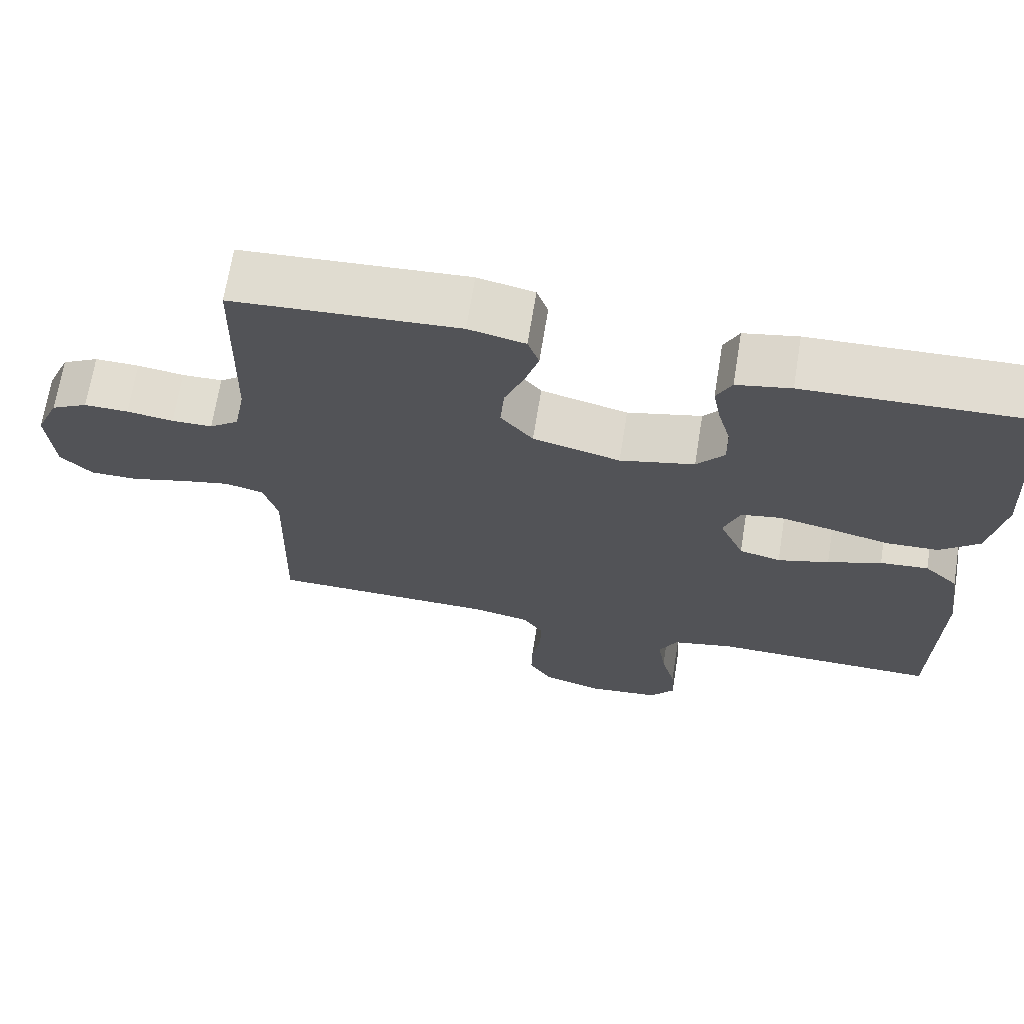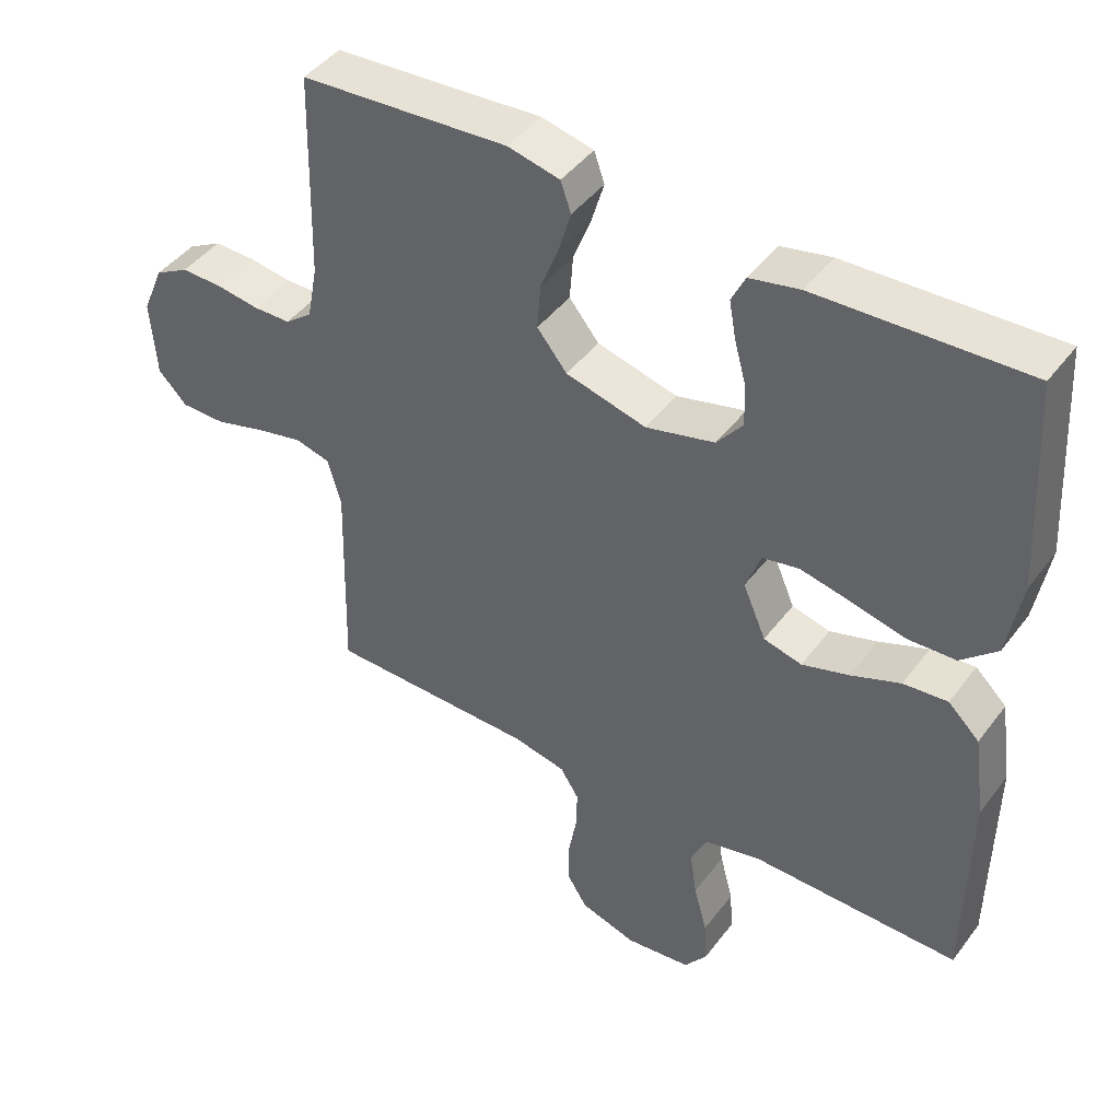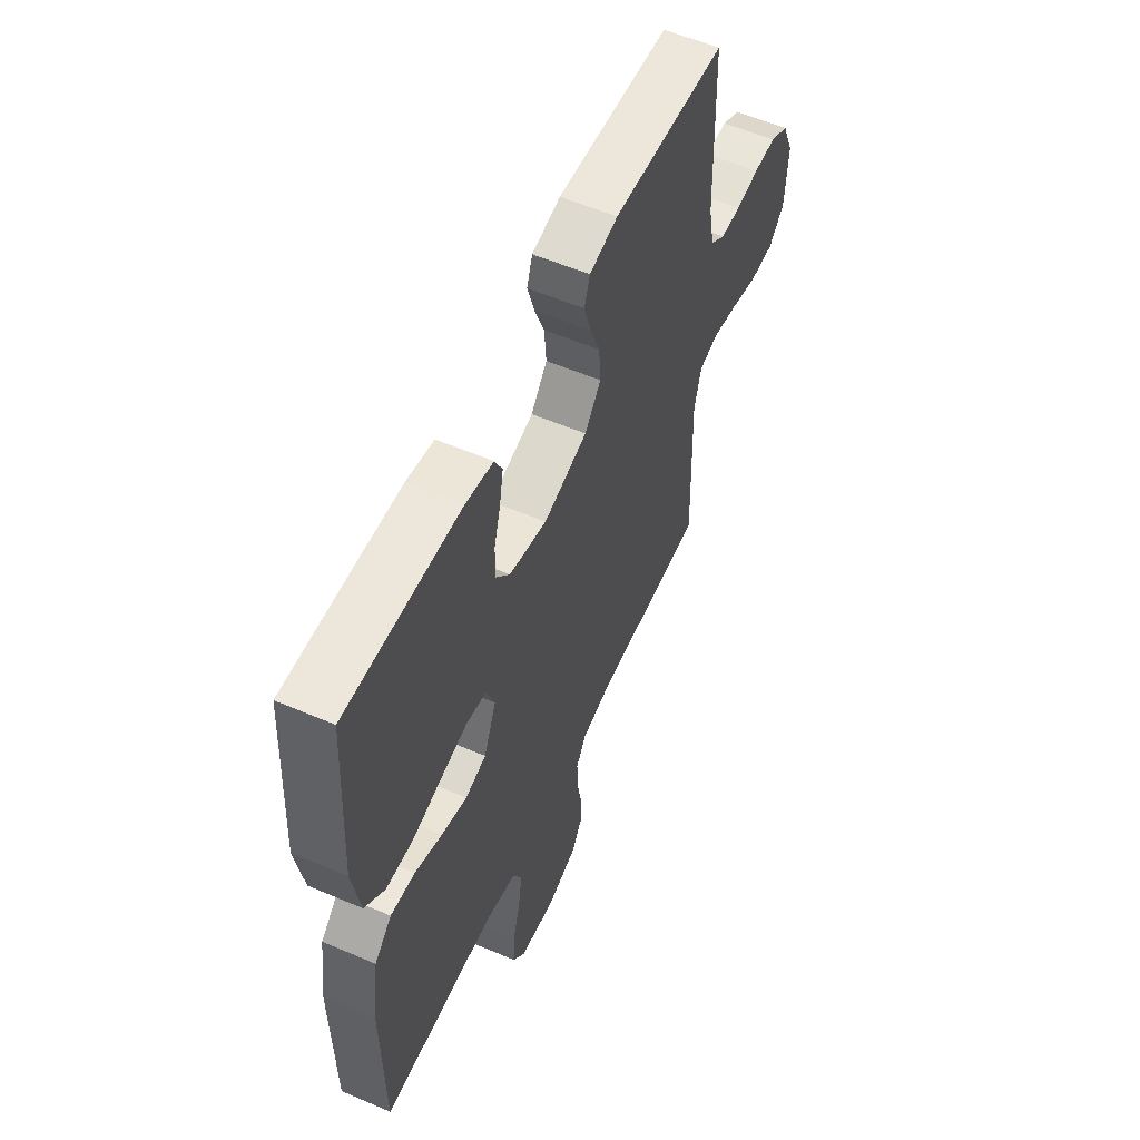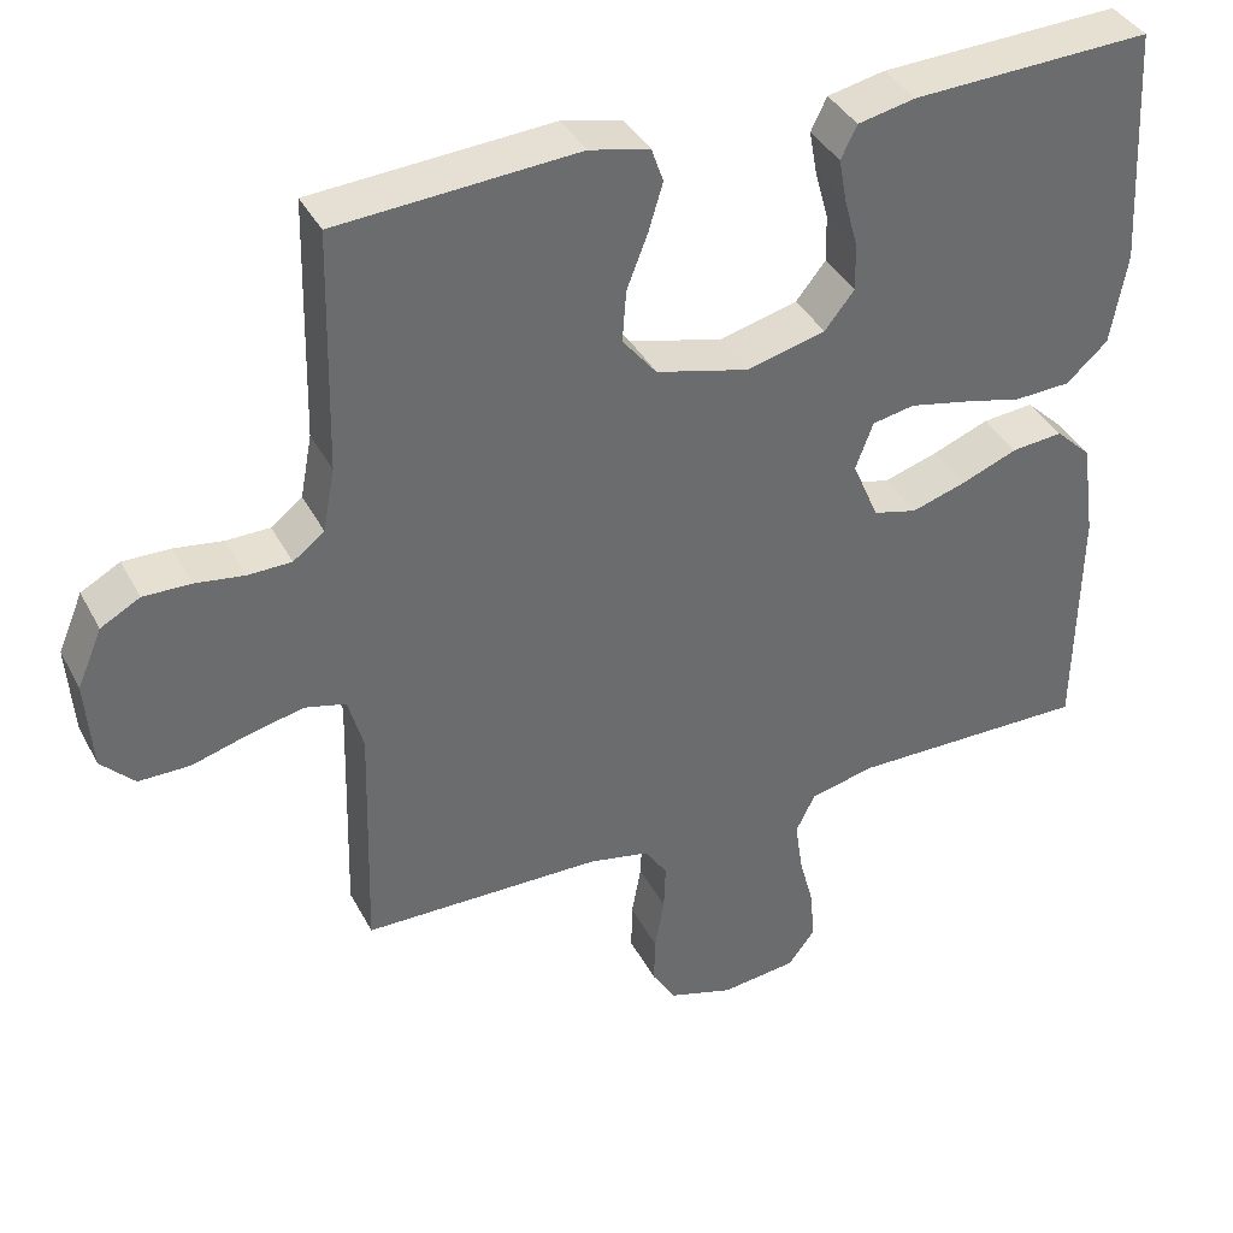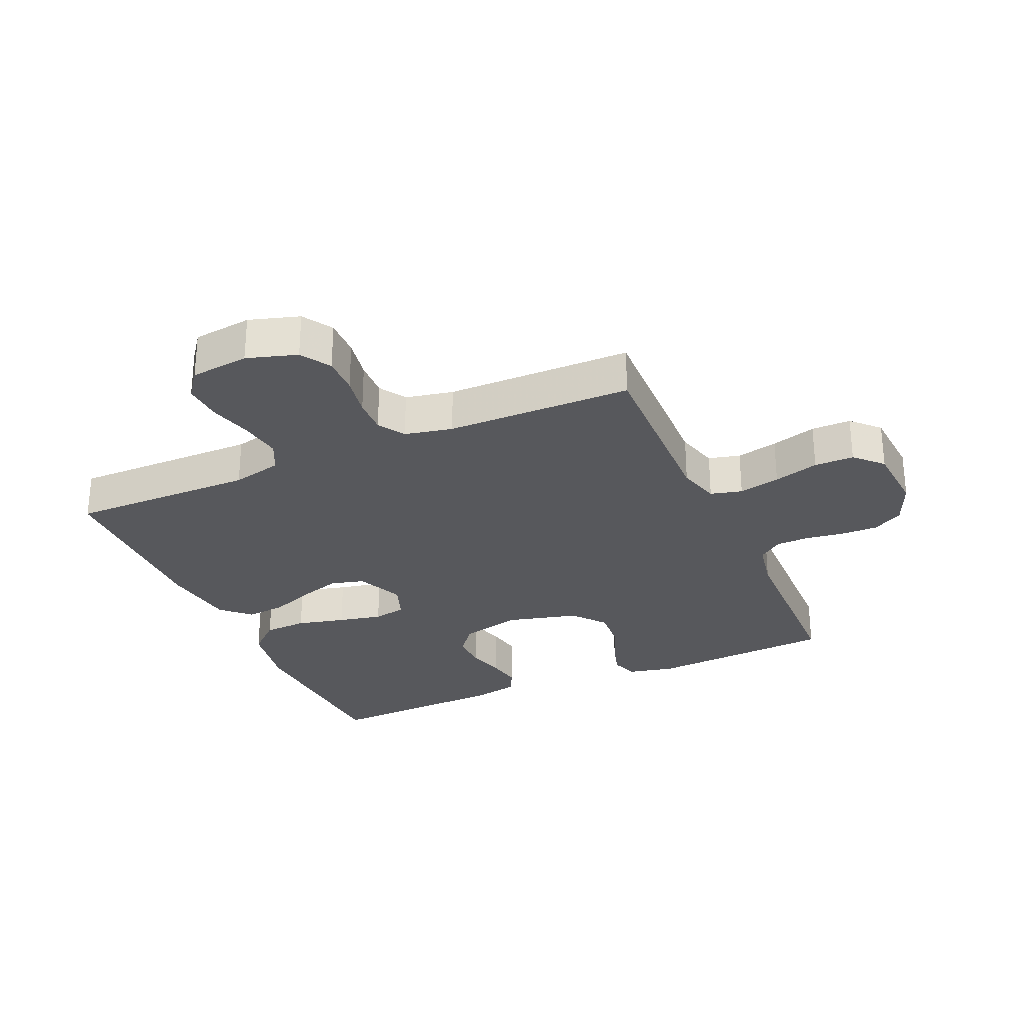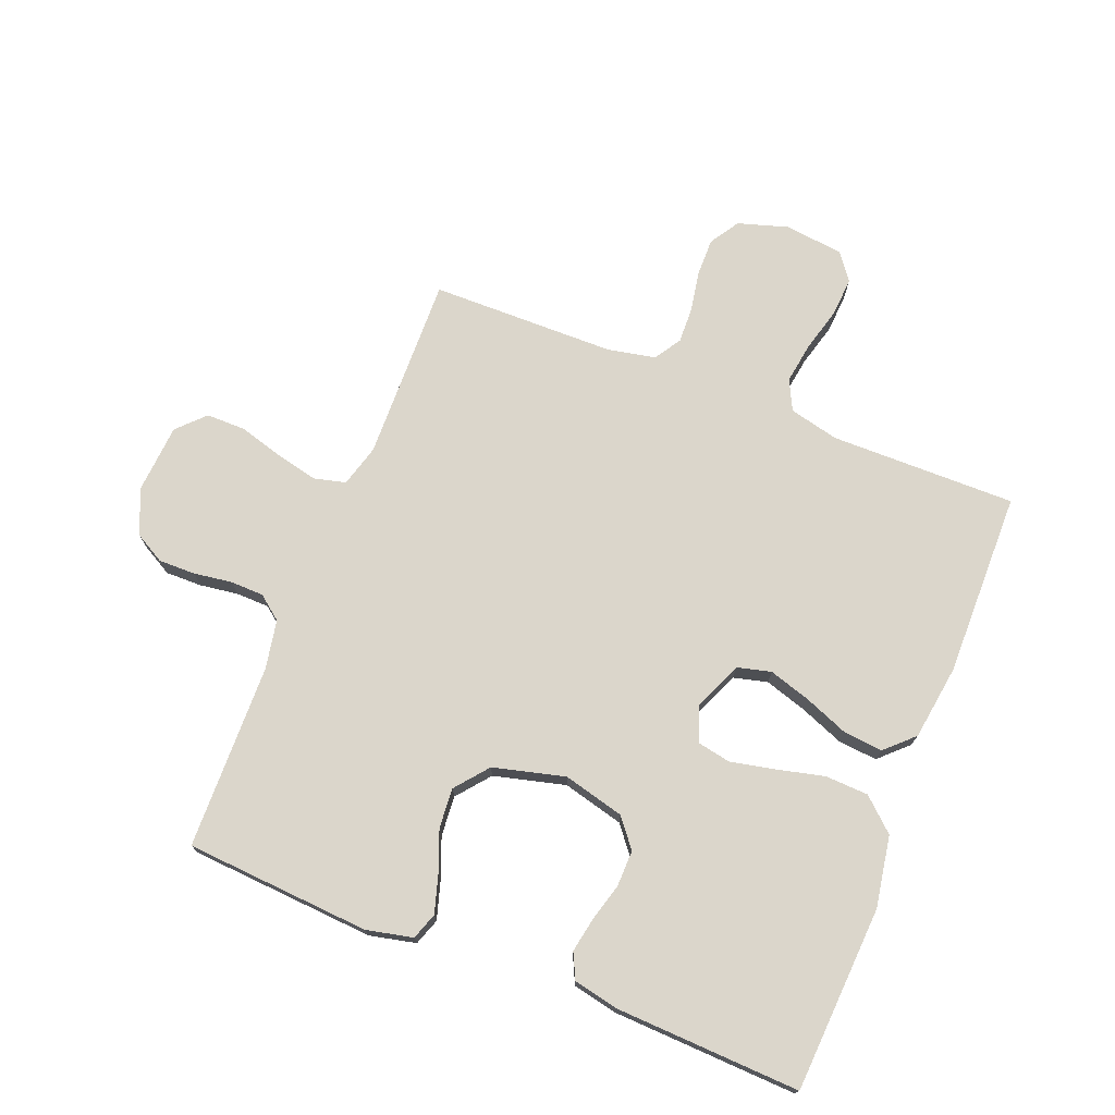
<metadata>
{"format":"obj","ext":"obj","renderer":"f3d","projection":"perspective","resolution":1024,"background":"white","views":[{"elev":68.6,"azim":9.2,"up":"+Z"},{"elev":44.3,"azim":34.3,"up":"+Z"},{"elev":56.9,"azim":114.0,"up":"+Z"},{"elev":38.4,"azim":-25.3,"up":"+Z"},{"elev":-28.6,"azim":-156.2,"up":"+Y"},{"elev":73.5,"azim":21.7,"up":"+Y"}]}
</metadata>
<code>
v 0.5 0.07 -0.5
v 0.2 0.07 -0.497
v 0.119 0.07 -0.516
v 0.095 0.07 -0.565
v 0.105 0.07 -0.632
v 0.124 0.07 -0.703
v 0.128 0.07 -0.766
v 0.095 0.07 -0.81
v 0 0.07 -0.821
v -0.081 0.07 -0.796
v -0.111 0.07 -0.748
v -0.11 0.07 -0.687
v -0.098 0.07 -0.621
v -0.096 0.07 -0.563
v -0.123 0.07 -0.52
v -0.2 0.07 -0.504
v -0.5 0.07 -0.5
v -0.492 0.07 -0.2
v -0.511 0.07 -0.132
v -0.562 0.07 -0.119
v -0.629 0.07 -0.134
v -0.702 0.07 -0.155
v -0.766 0.07 -0.155
v -0.808 0.07 -0.112
v -0.816 0.07 0
v -0.785 0.07 0.073
v -0.736 0.07 0.1
v -0.677 0.07 0.099
v -0.615 0.07 0.09
v -0.561 0.07 0.091
v -0.522 0.07 0.121
v -0.507 0.07 0.2
v -0.5 0.07 0.5
v -0.2 0.07 0.52
v -0.125 0.07 0.503
v -0.11 0.07 0.46
v -0.128 0.07 0.4
v -0.154 0.07 0.333
v -0.159 0.07 0.268
v -0.116 0.07 0.215
v 0 0.07 0.185
v 0.099 0.07 0.21
v 0.136 0.07 0.256
v 0.135 0.07 0.315
v 0.118 0.07 0.377
v 0.108 0.07 0.432
v 0.128 0.07 0.473
v 0.2 0.07 0.488
v 0.5 0.07 0.5
v 0.517 0.07 0.2
v 0.497 0.07 0.085
v 0.445 0.07 0.038
v 0.375 0.07 0.035
v 0.297 0.07 0.054
v 0.226 0.07 0.069
v 0.173 0.07 0.059
v 0.151 0.07 0
v 0.184 0.07 -0.077
v 0.239 0.07 -0.091
v 0.307 0.07 -0.07
v 0.378 0.07 -0.042
v 0.442 0.07 -0.036
v 0.487 0.07 -0.079
v 0.504 0.07 -0.2
v 0.5 0 -0.5
v 0.2 0 -0.497
v 0.119 0 -0.516
v 0.095 0 -0.565
v 0.105 0 -0.632
v 0.124 0 -0.703
v 0.128 0 -0.766
v 0.095 0 -0.81
v 0 0 -0.821
v -0.081 0 -0.796
v -0.111 0 -0.748
v -0.11 0 -0.687
v -0.098 0 -0.621
v -0.096 0 -0.563
v -0.123 0 -0.52
v -0.2 0 -0.504
v -0.5 0 -0.5
v -0.492 0 -0.2
v -0.511 0 -0.132
v -0.562 0 -0.119
v -0.629 0 -0.134
v -0.702 0 -0.155
v -0.766 0 -0.155
v -0.808 0 -0.112
v -0.816 0 0
v -0.785 0 0.073
v -0.736 0 0.1
v -0.677 0 0.099
v -0.615 0 0.09
v -0.561 0 0.091
v -0.522 0 0.121
v -0.507 0 0.2
v -0.5 0 0.5
v -0.2 0 0.52
v -0.125 0 0.503
v -0.11 0 0.46
v -0.128 0 0.4
v -0.154 0 0.333
v -0.159 0 0.268
v -0.116 0 0.215
v 0 0 0.185
v 0.099 0 0.21
v 0.136 0 0.256
v 0.135 0 0.315
v 0.118 0 0.377
v 0.108 0 0.432
v 0.128 0 0.473
v 0.2 0 0.488
v 0.5 0 0.5
v 0.517 0 0.2
v 0.497 0 0.085
v 0.445 0 0.038
v 0.375 0 0.035
v 0.297 0 0.054
v 0.226 0 0.069
v 0.173 0 0.059
v 0.151 0 0
v 0.184 0 -0.077
v 0.239 0 -0.091
v 0.307 0 -0.07
v 0.378 0 -0.042
v 0.442 0 -0.036
v 0.487 0 -0.079
v 0.504 0 -0.2
f 63 64 1 2
f 60 61 62 63
f 59 60 63 2
f 58 59 2 3
f 57 58 3 4
f 51 52 53 54
f 51 54 55
f 50 51 55
f 49 50 55 56
f 47 48 49 56
f 44 45 46 47
f 35 36 37 38
f 33 34 35 38
f 32 33 38 39
f 31 32 39 40
f 26 27 28 29
f 26 29 30
f 25 26 30
f 24 25 30
f 21 22 23 24
f 20 21 24 30
f 19 20 30 31
f 16 17 18
f 15 16 18 19
f 10 11 12 13
f 10 13 14
f 9 10 14
f 8 9 14
f 5 6 7 8
f 4 5 8 14
f 57 4 14 15
f 44 47 56 57
f 43 44 57
f 42 43 57 15
f 19 31 40 41
f 15 19 41 42
f 66 65 128 127
f 127 126 125 124
f 66 127 124 123
f 67 66 123 122
f 68 67 122 121
f 118 117 116 115
f 119 118 115
f 119 115 114
f 120 119 114 113
f 120 113 112 111
f 111 110 109 108
f 102 101 100 99
f 102 99 98 97
f 103 102 97 96
f 104 103 96 95
f 93 92 91 90
f 94 93 90
f 94 90 89
f 94 89 88
f 88 87 86 85
f 94 88 85 84
f 95 94 84 83
f 82 81 80
f 83 82 80 79
f 77 76 75 74
f 78 77 74
f 78 74 73
f 78 73 72
f 72 71 70 69
f 78 72 69 68
f 79 78 68 121
f 121 120 111 108
f 121 108 107
f 79 121 107 106
f 105 104 95 83
f 106 105 83 79
f 1 65 66 2
f 2 66 67 3
f 3 67 68 4
f 4 68 69 5
f 5 69 70 6
f 6 70 71 7
f 7 71 72 8
f 8 72 73 9
f 9 73 74 10
f 10 74 75 11
f 11 75 76 12
f 12 76 77 13
f 13 77 78 14
f 14 78 79 15
f 15 79 80 16
f 16 80 81 17
f 17 81 82 18
f 18 82 83 19
f 19 83 84 20
f 20 84 85 21
f 21 85 86 22
f 22 86 87 23
f 23 87 88 24
f 24 88 89 25
f 25 89 90 26
f 26 90 91 27
f 27 91 92 28
f 28 92 93 29
f 29 93 94 30
f 30 94 95 31
f 31 95 96 32
f 32 96 97 33
f 33 97 98 34
f 34 98 99 35
f 35 99 100 36
f 36 100 101 37
f 37 101 102 38
f 38 102 103 39
f 39 103 104 40
f 40 104 105 41
f 41 105 106 42
f 42 106 107 43
f 43 107 108 44
f 44 108 109 45
f 45 109 110 46
f 46 110 111 47
f 47 111 112 48
f 48 112 113 49
f 49 113 114 50
f 50 114 115 51
f 51 115 116 52
f 52 116 117 53
f 53 117 118 54
f 54 118 119 55
f 55 119 120 56
f 56 120 121 57
f 57 121 122 58
f 58 122 123 59
f 59 123 124 60
f 60 124 125 61
f 61 125 126 62
f 62 126 127 63
f 63 127 128 64
f 64 128 65 1

</code>
